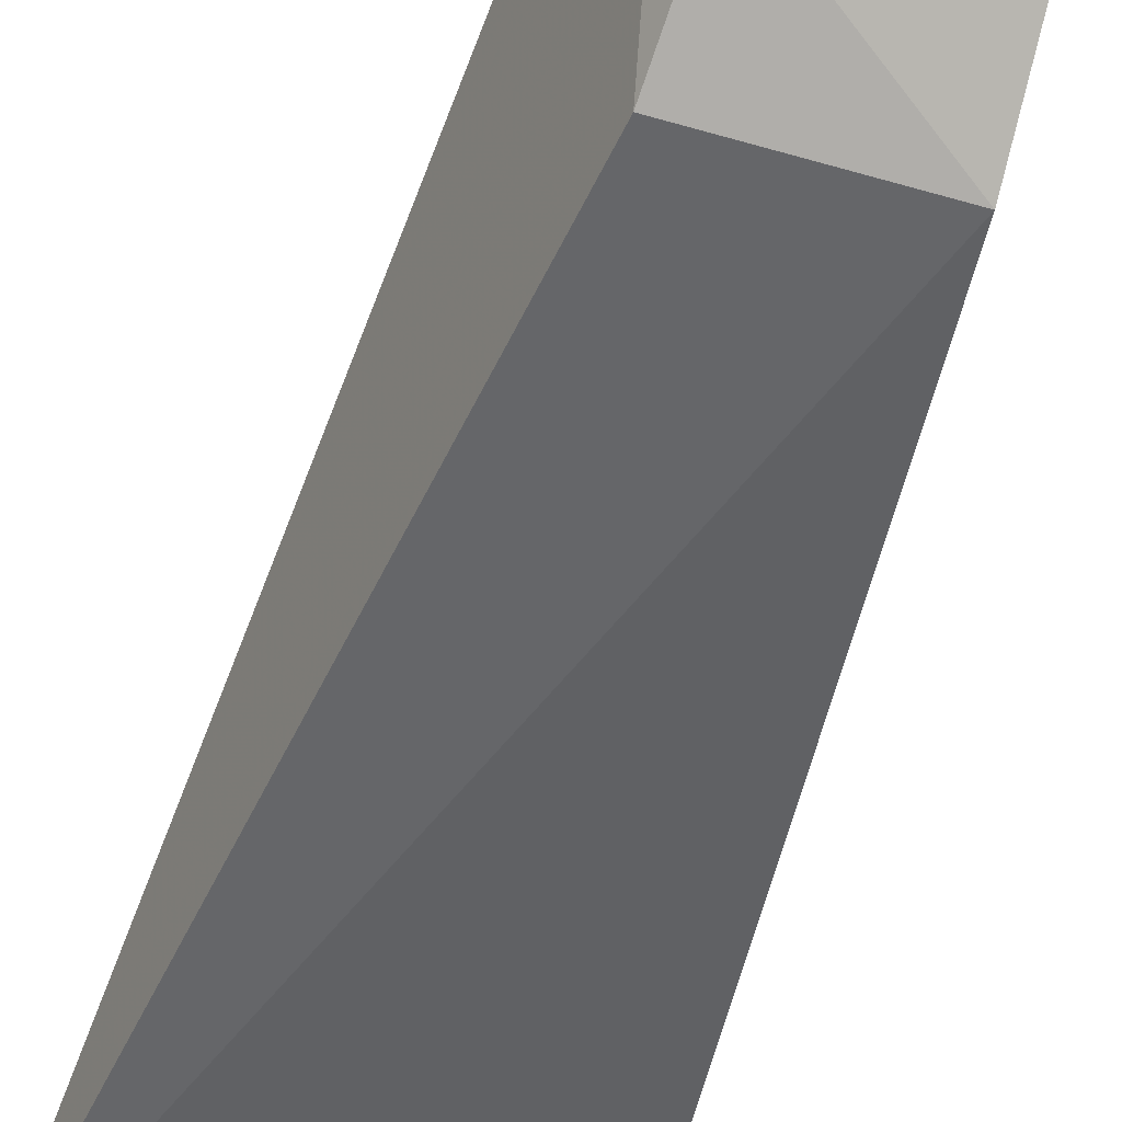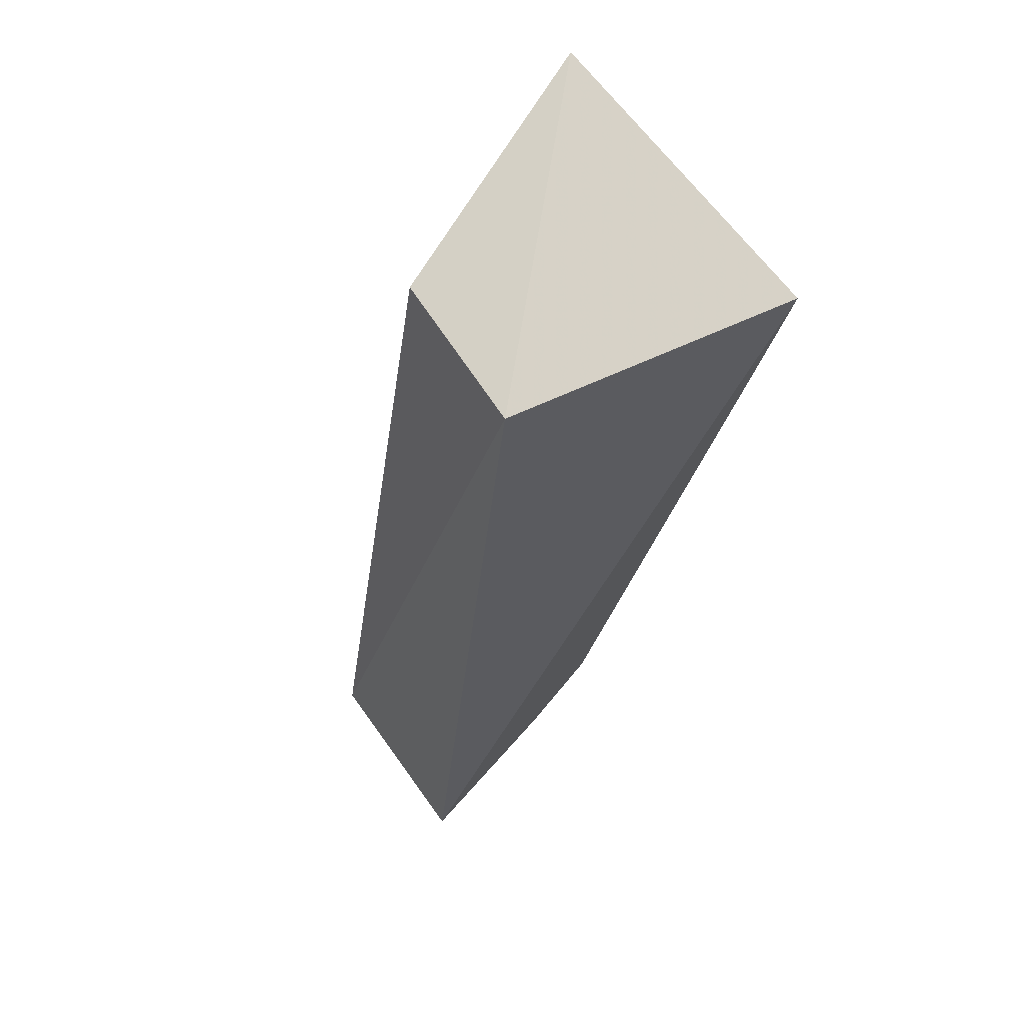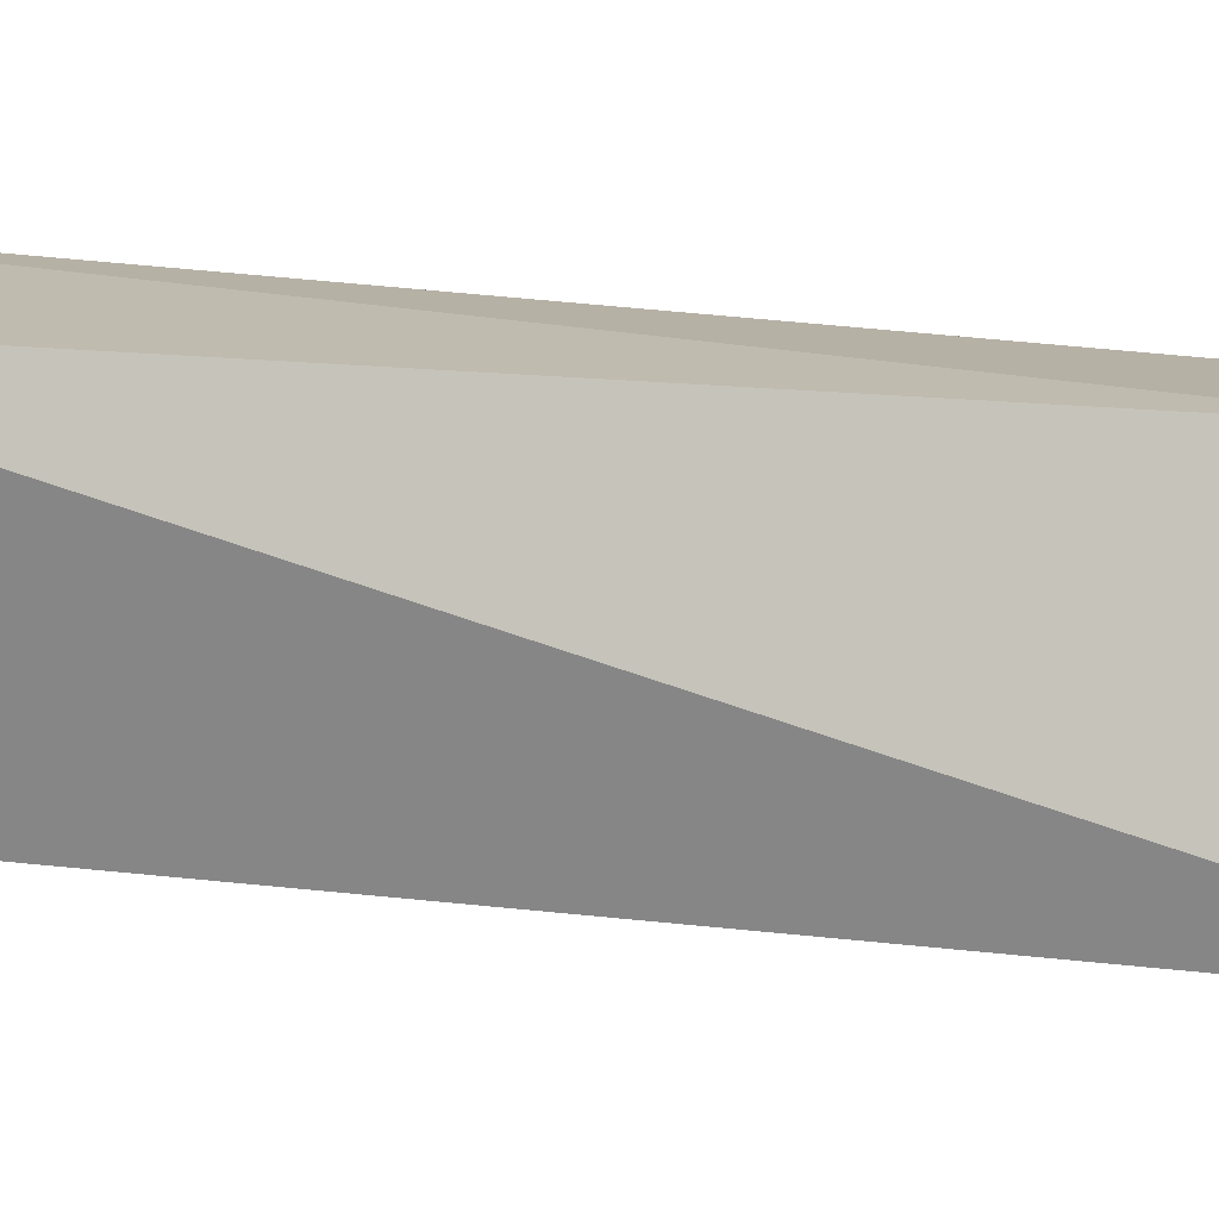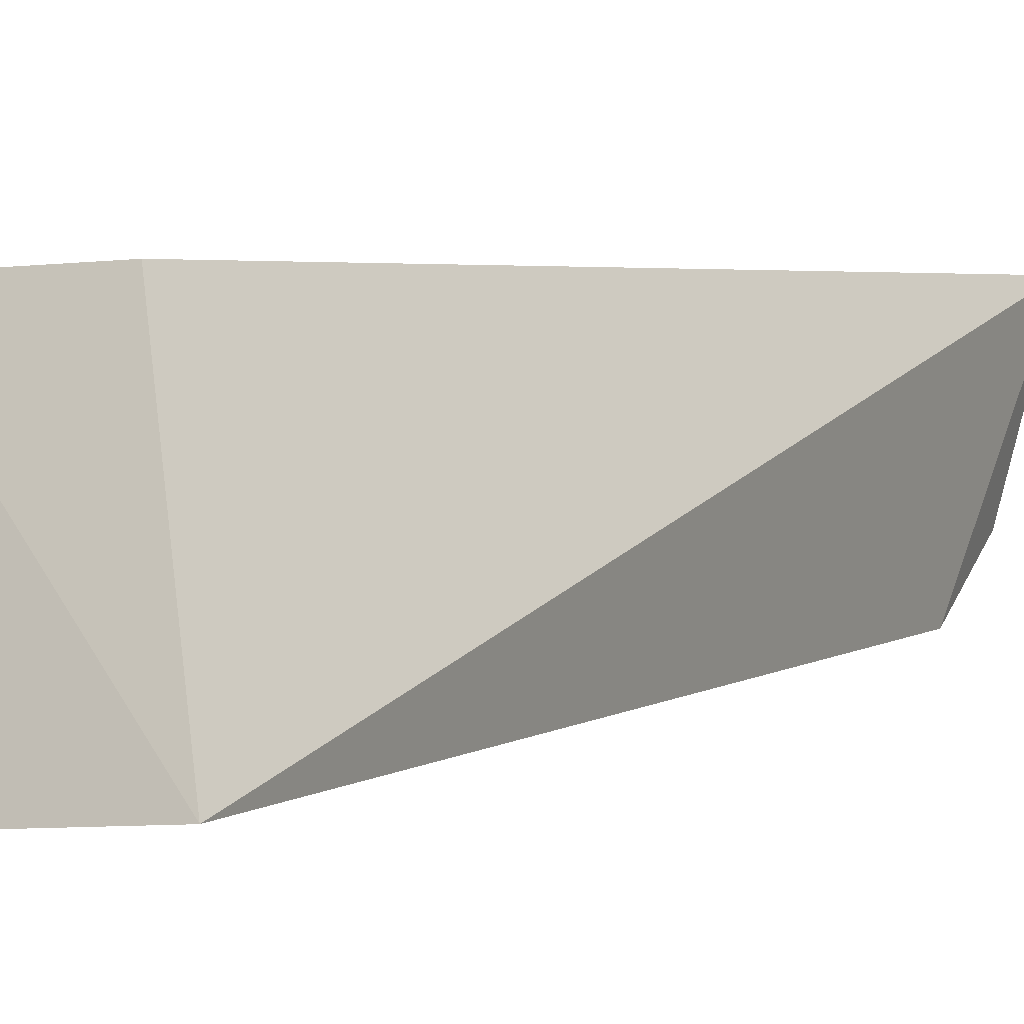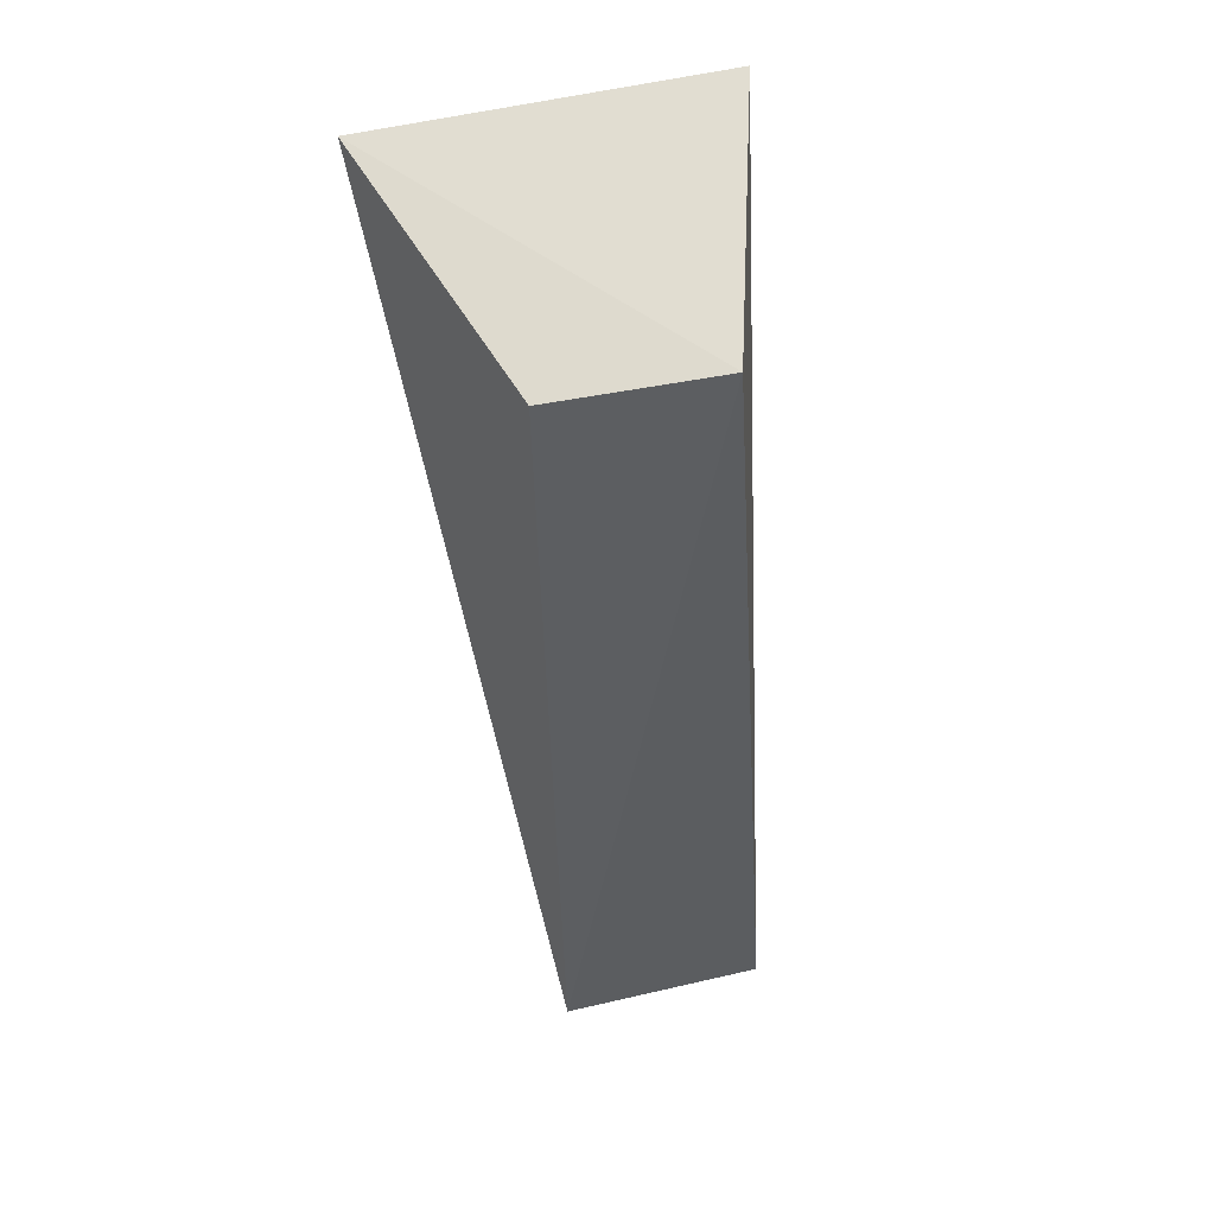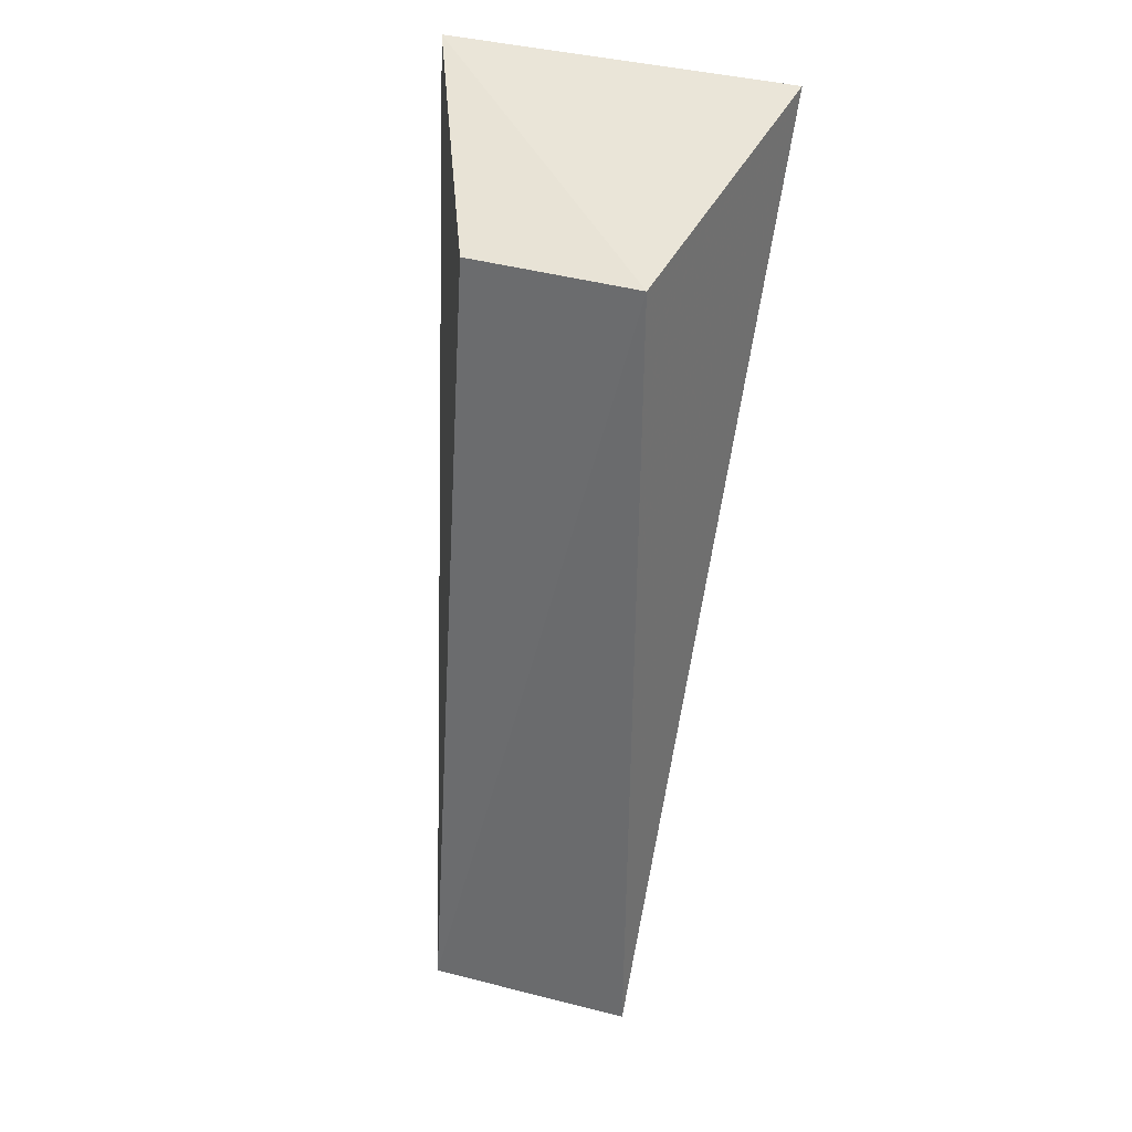
<metadata>
{"format":"obj","ext":"obj","renderer":"f3d","projection":"perspective","resolution":1024,"background":"white","views":[{"elev":-39.7,"azim":-18.0,"up":"+Z"},{"elev":62.3,"azim":54.2,"up":"+Y"},{"elev":17.0,"azim":71.8,"up":"+Z"},{"elev":-7.9,"azim":-145.1,"up":"+Z"},{"elev":56.2,"azim":-15.0,"up":"+Y"},{"elev":42.4,"azim":14.8,"up":"+Y"}]}
</metadata>
<code>
v -0.04405 -0.04919 0.01348
v -0.04353 -0.06746 0.01603
v -0.04231 -0.04783 0.007963
v -0.04958 -0.04778 0.007862
v -0.04796 -0.06726 0.01602
v -0.04414 -0.06467 0.01094
v -0.04761 -0.04923 0.01323
v -0.04755 -0.06463 0.01115
v -0.04733 -0.06649 0.01261
v -0.04409 -0.06634 0.01254
f 1 2 3
f 1 3 4
f 5 2 1
f 6 3 2
f 6 4 3
f 7 5 1
f 7 1 4
f 7 4 5
f 8 5 4
f 8 4 6
f 9 2 5
f 9 8 6
f 9 5 8
f 10 9 6
f 10 6 2
f 10 2 9

</code>
